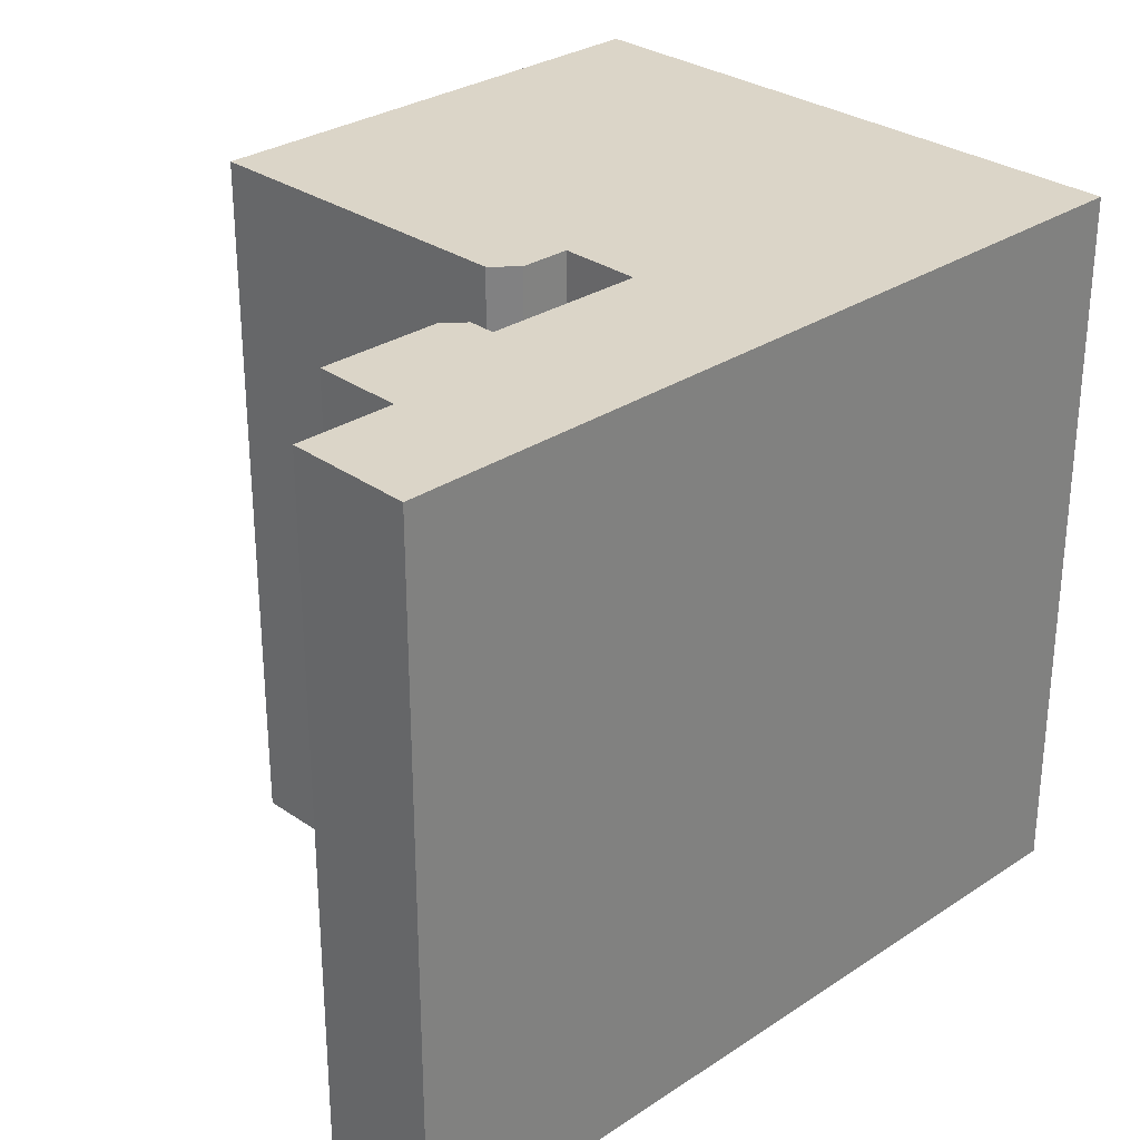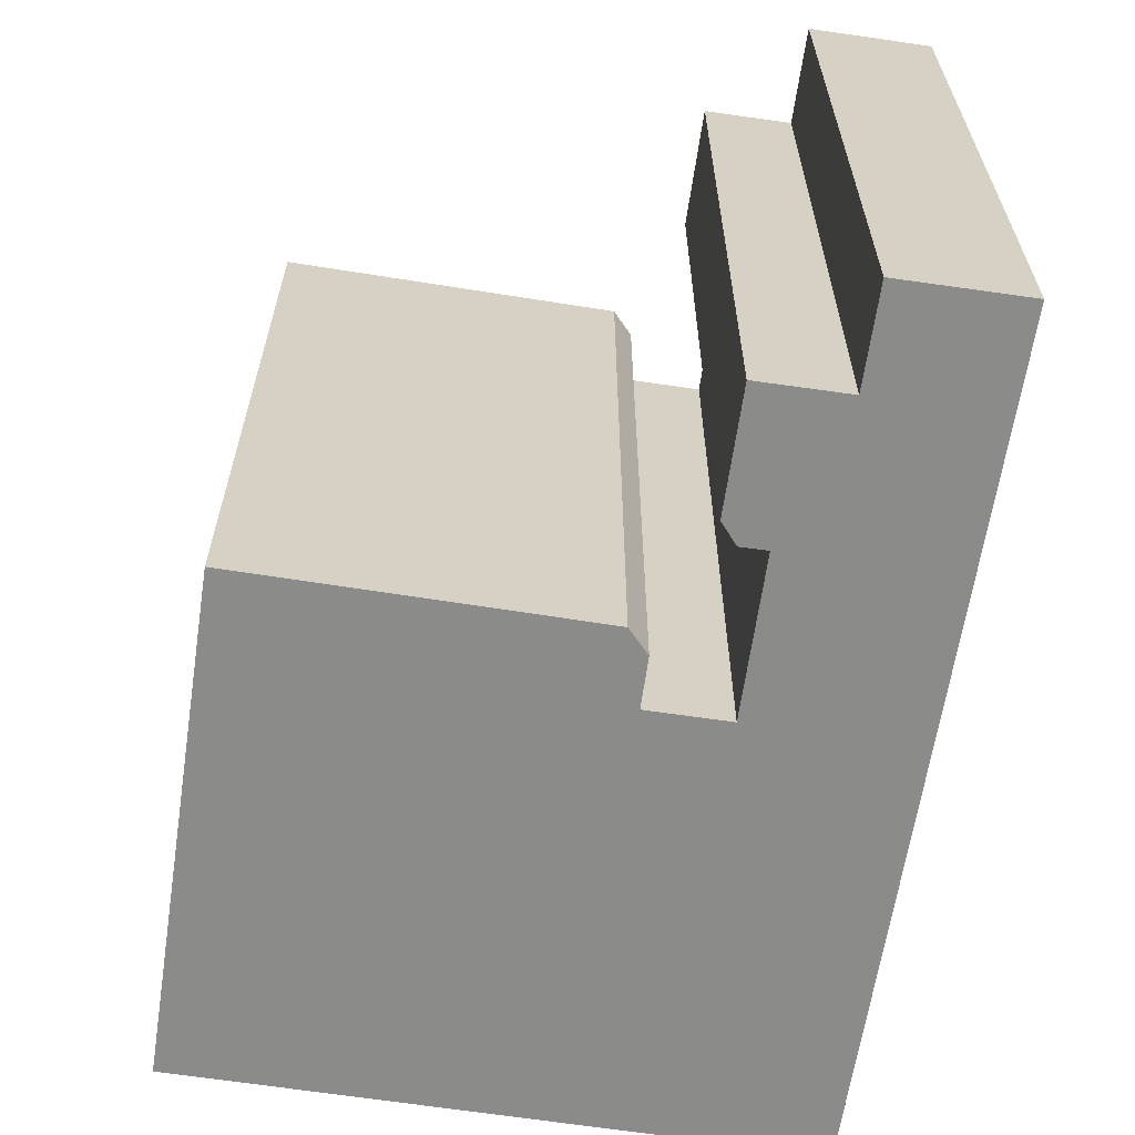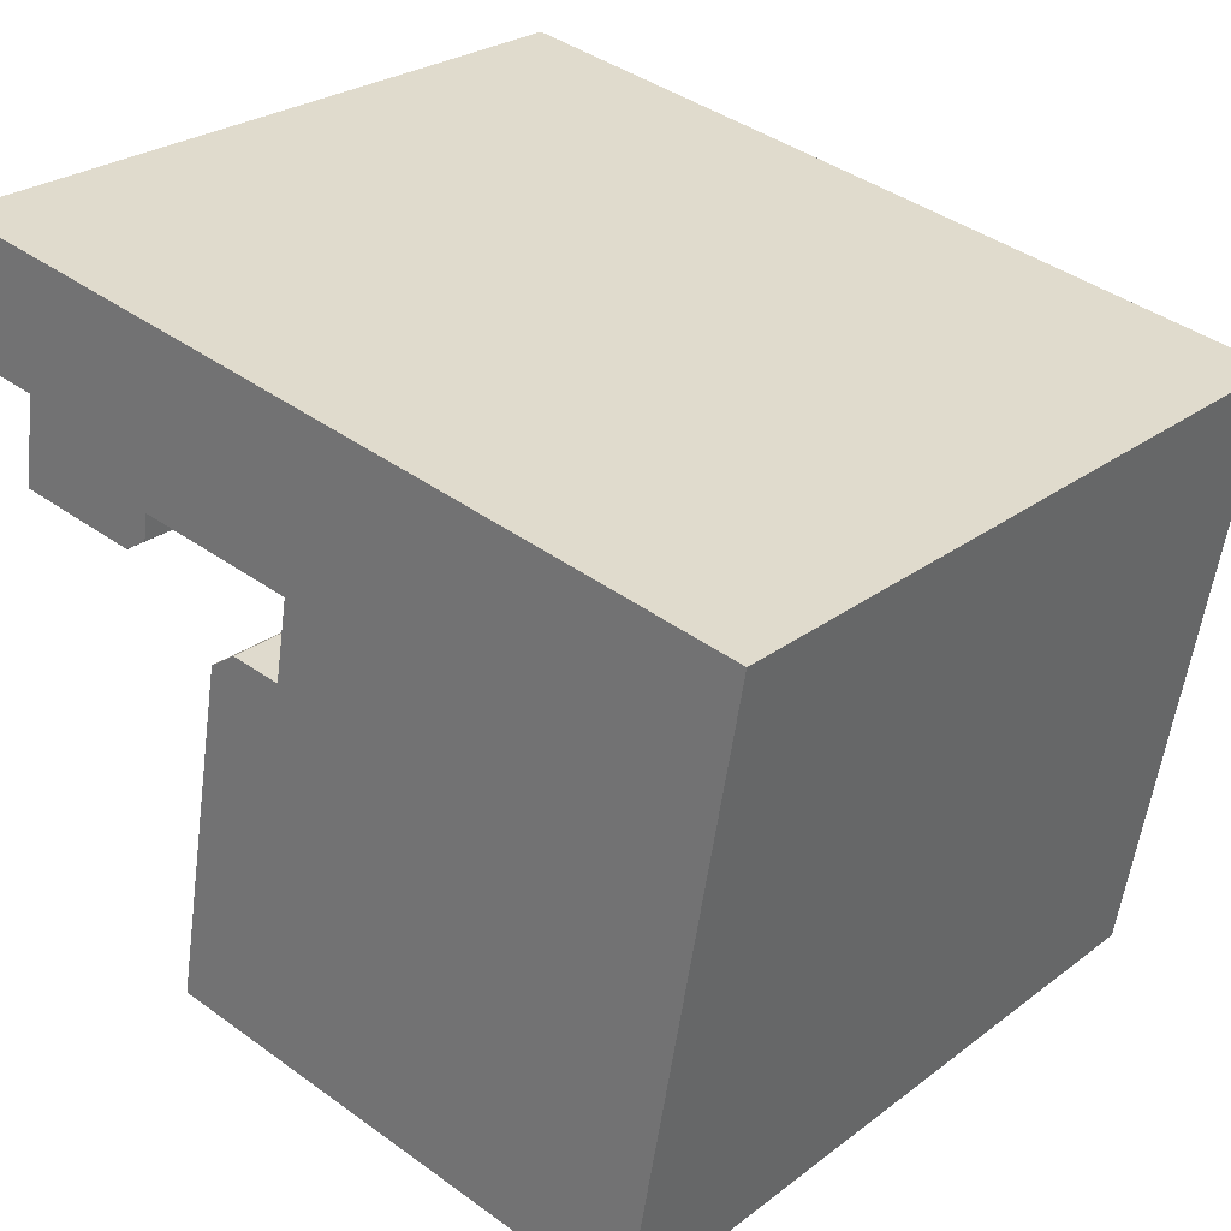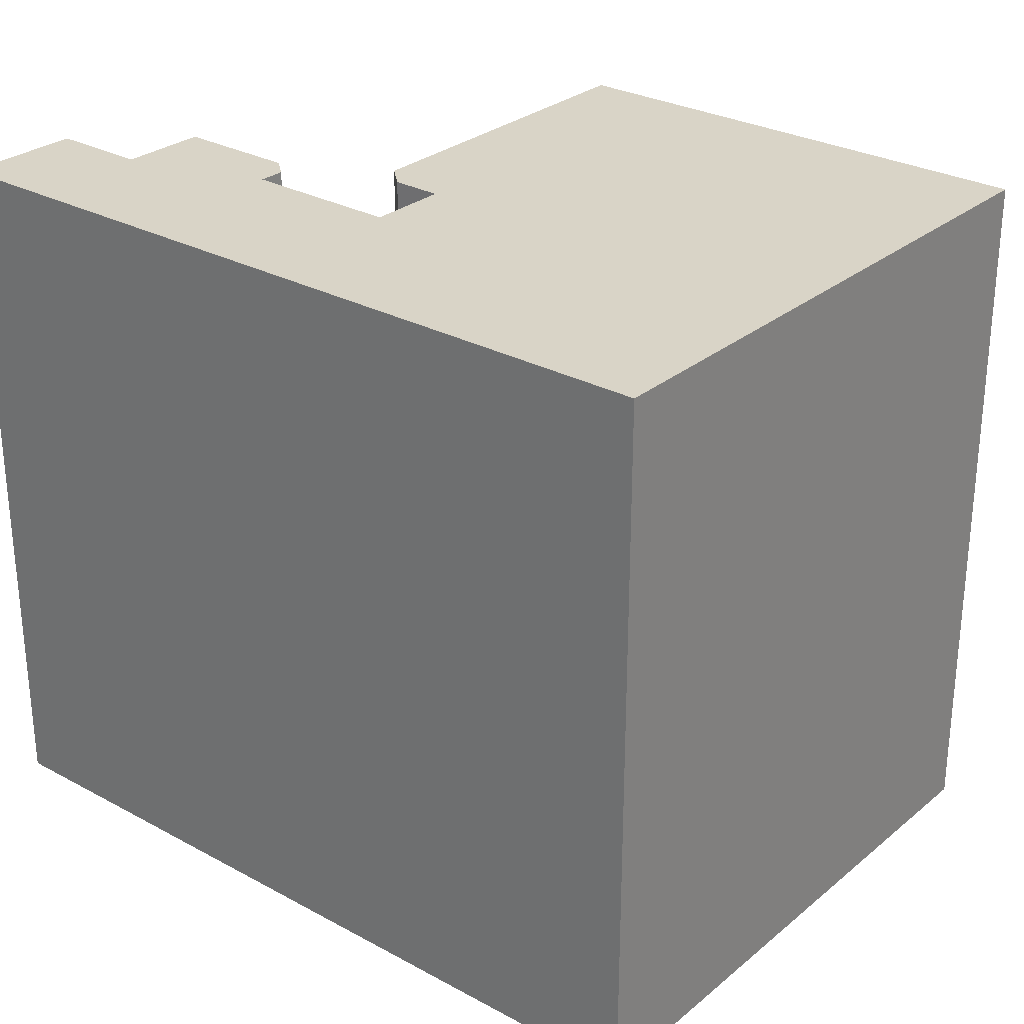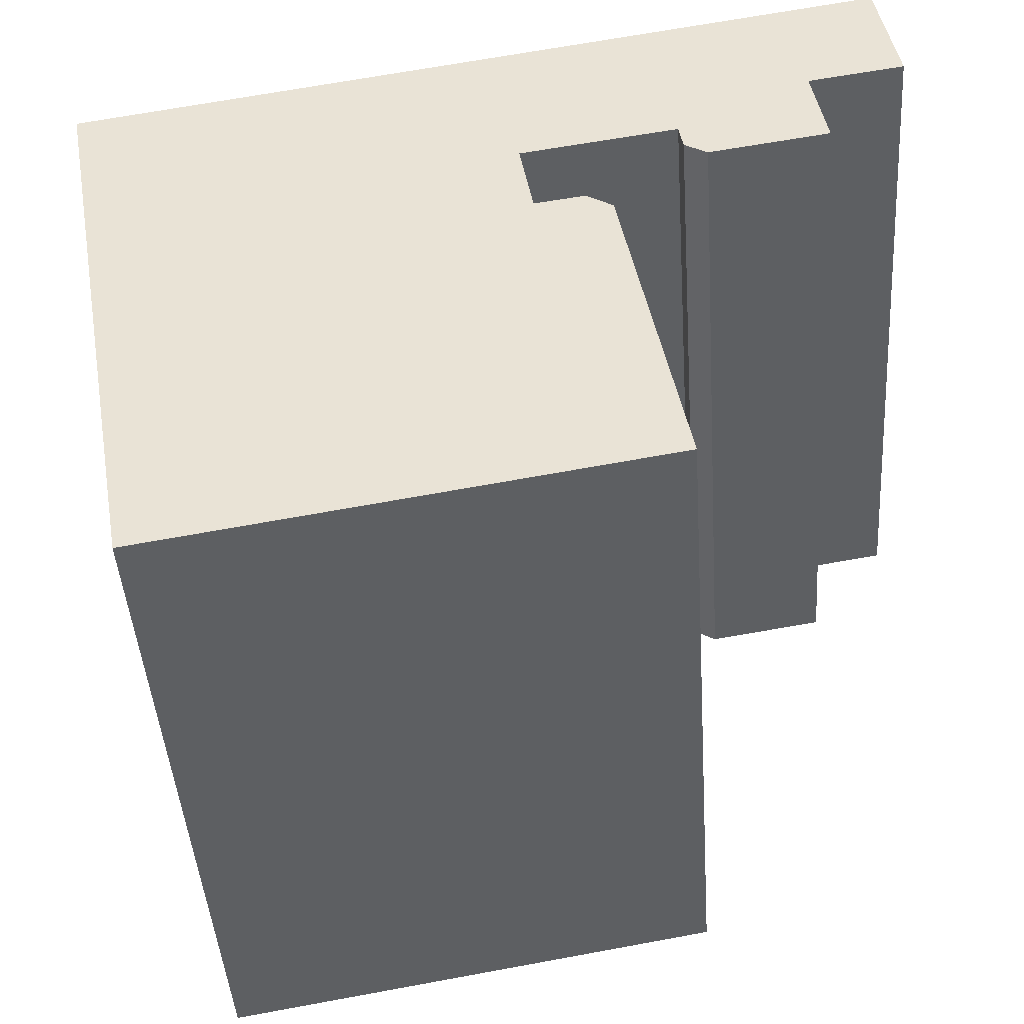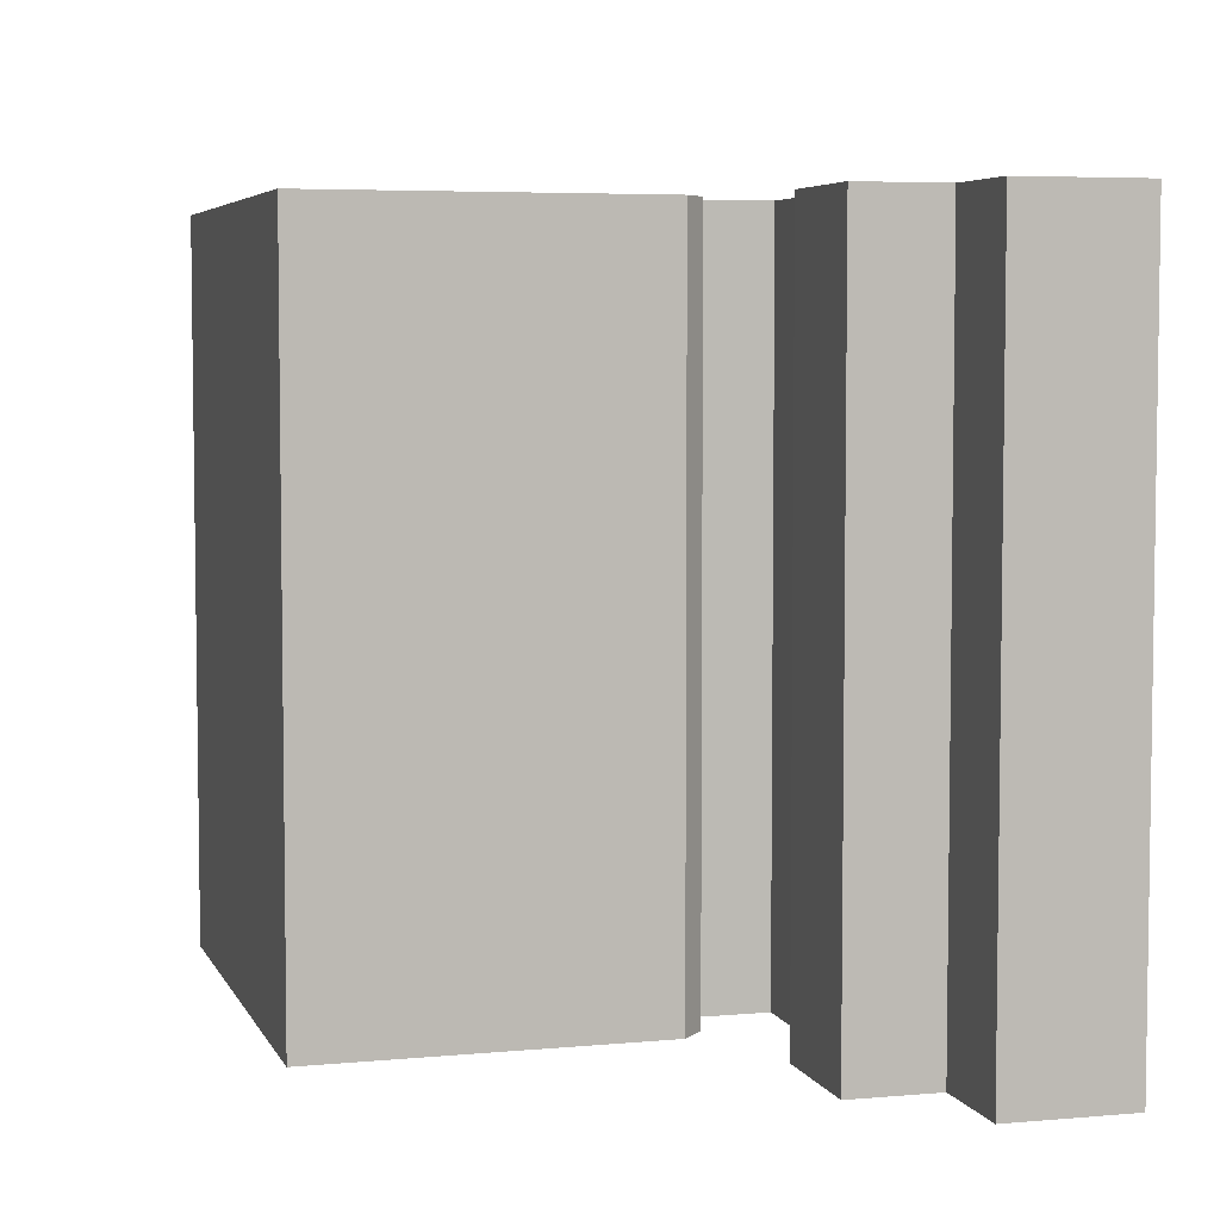
<metadata>
{"format":"obj","ext":"obj","renderer":"f3d","projection":"perspective","resolution":1024,"background":"white","views":[{"elev":29.6,"azim":-34.4,"up":"+Y"},{"elev":-63.7,"azim":-88.9,"up":"+Y"},{"elev":26.3,"azim":40.3,"up":"+Z"},{"elev":28.4,"azim":49.2,"up":"+Y"},{"elev":-44.5,"azim":-176.1,"up":"+Z"},{"elev":5.2,"azim":-96.3,"up":"+Y"}]}
</metadata>
<code>
v  6.265 2.33e-16 -3.804
v  2.989 3.008e-17 -0.4912
v  2.546 1.956e-16 -3.195
v  7.588 1.017e-15 -16.6
v  9.163 3.735e-16 -6.1
v  7.272 1.013e-15 -16.55
v  22.45 1.172e-15 -19.15
v  9.986 3.41e-16 -5.569
v  22.56 1.174e-15 -19.17
v  11.53 3.56e-16 -5.814
v  25.84 3.608e-17 -0.5892
v  11.95 2.053e-16 -3.353
v  25.78 3.548e-17 -0.5794
v  16.78 -6.062e-17 0.9899
v  0.6246 -2.329e-16 3.804
v  0 0 0
v  6.976 2.069e-16 -3.378
v  7.105 1.573e-16 -2.569
v  2.945 -2.082e-16 3.4
v  3.609 -2.011e-16 3.284
v  9.164 22.07 -6.101
v  7.273 22.07 -16.55
v  9.987 22.07 -5.57
v  11.53 22.07 -5.814
v  11.95 22.07 -3.354
v  7.105 22.07 -2.57
v  6.976 22.07 -3.379
v  6.266 22.07 -3.805
v  2.546 22.07 -3.195
v  2.99 22.07 -0.4919
v  0.0004699 22.07 -0.0006984
v  0.6251 22.07 3.804
v  2.946 22.07 3.399
v  3.609 22.07 3.284
v  16.78 22.07 0.9892
v  25.78 22.07 -0.5801
v  25.84 22.07 -0.5899
v  22.56 22.07 -19.17
v  22.45 22.07 -19.15
v  7.588 22.07 -16.6
g defaultobject
f 1 2 3
f 4 5 6
f 5 4 7
f 5 7 8
f 8 7 9
f 8 9 10
f 10 9 11
f 10 11 12
f 12 11 13
f 12 13 14
f 2 15 16
f 15 2 1
f 15 1 17
f 15 17 18
f 15 18 19
f 19 18 12
f 19 12 20
f 20 12 14
f 21 6 5
f 6 21 22
f 8 21 5
f 21 8 23
f 10 23 8
f 23 10 24
f 25 10 12
f 10 25 24
f 26 12 18
f 12 26 25
f 17 26 18
f 26 17 27
f 28 17 1
f 17 28 27
f 29 1 3
f 1 29 28
f 30 3 2
f 3 30 29
f 31 2 16
f 2 31 30
f 32 16 15
f 16 32 31
f 19 32 15
f 32 19 33
f 20 33 19
f 33 20 34
f 14 34 20
f 34 14 35
f 13 35 14
f 35 13 36
f 11 36 13
f 36 11 37
f 9 37 11
f 37 9 38
f 39 9 7
f 9 39 38
f 40 7 4
f 7 40 39
f 22 4 6
f 4 22 40
f 23 24 21
f 29 27 28
f 27 29 26
f 26 29 30
f 26 30 37
f 37 30 36
f 36 30 35
f 35 30 31
f 35 31 34
f 34 31 33
f 33 31 32
f 39 37 38
f 37 39 40
f 37 40 22
f 37 22 24
f 24 22 21
f 37 24 25
f 37 25 26

</code>
